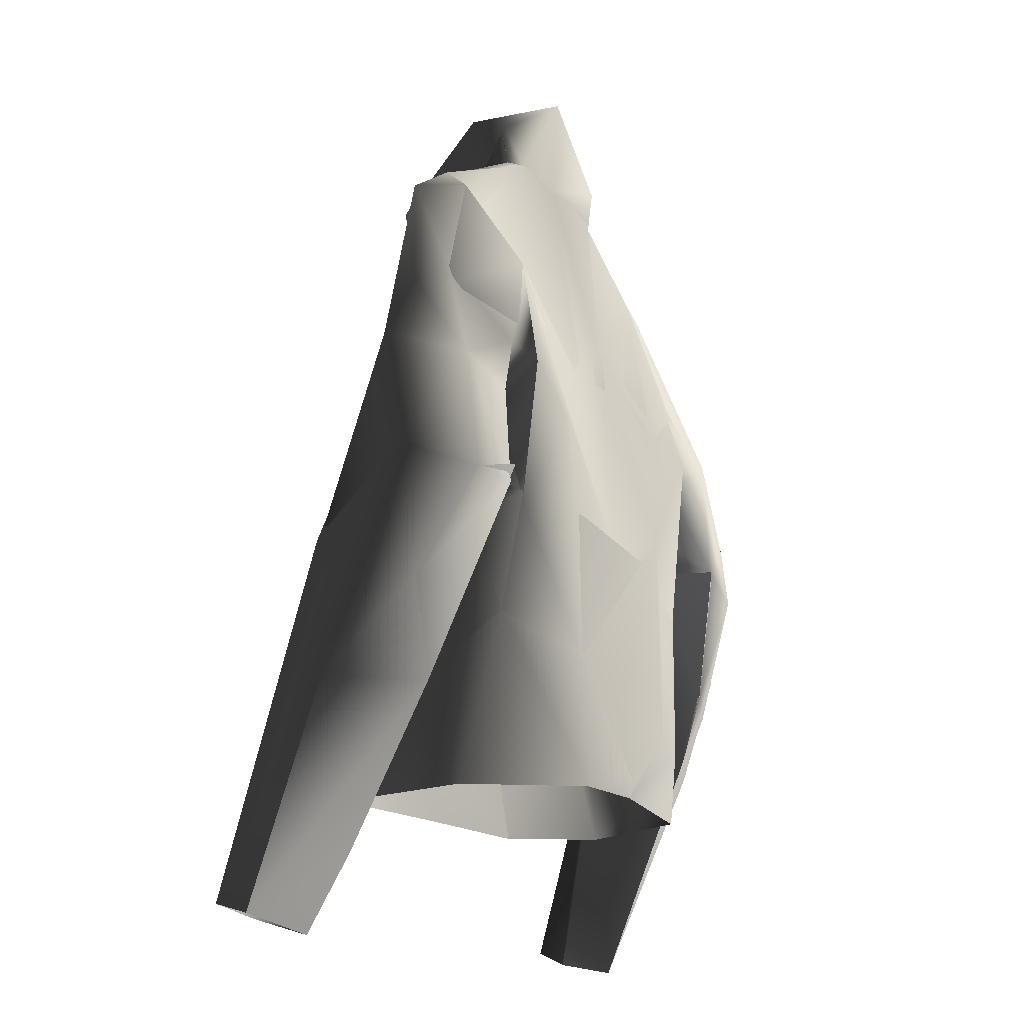
<metadata>
{"format":"obj","ext":"obj","renderer":"f3d","projection":"perspective","resolution":1024,"background":"white","views":[{"elev":-14.9,"azim":113.4,"up":"+Y"}]}
</metadata>
<code>
v 0.2936 14.45 0.1127
v -0.01618 14.47 0.188
v -0.0297 14.39 0.122
v -0.01618 14.47 0.188
v -0.1615 14.39 0.1294
v -0.0297 14.39 0.122
v -0.9278 15.22 -0.3792
v -0.8387 15.23 -0.487
v -0.943 15.16 -0.2919
v 0.2936 14.45 0.1127
v -0.0297 14.39 0.122
v -0.01618 14.47 0.188
v -0.01618 14.47 0.188
v -0.0297 14.39 0.122
v -0.1615 14.39 0.1294
v -0.01618 14.47 0.188
v 0.2936 14.45 0.1127
v -0.0297 14.39 0.122
v -0.1615 14.39 0.1294
v -0.01618 14.47 0.188
v -0.0297 14.39 0.122
v -0.8387 15.23 -0.487
v -0.9278 15.22 -0.3792
v -0.943 15.16 -0.2919
v -0.0297 14.39 0.122
v 0.2936 14.45 0.1127
v -0.01618 14.47 0.188
v -0.0297 14.39 0.122
v -0.01618 14.47 0.188
v -0.1615 14.39 0.1294
v -2.527 12.63 -0.1255
v -2.112 14.53 -0.3439
v -1.9 13.1 -0.5119
v -2.112 14.53 -0.3439
v -2.372 13.96 -0.3934
v -2.446 13.34 -0.1781
v -1.737 12.93 -0.9113
v -1.607 12.85 -0.6451
v -1.673 13.14 -1.069
v 1.6 13.34 -0.7889
v 1.31 12.94 -0.5789
v 1.461 13.01 -0.6694
v 1.31 12.94 -0.5789
v 1.382 12.92 -0.3378
v 1.831 12.21 -0.8029
v 0.8055 15.26 -0.4023
v 0.7345 15.09 -0.1823
v 1.121 15.09 -0.2276
v 1.382 12.92 -0.3378
v 1.31 12.94 -0.5789
v 1.169 12.88 -0.4832
v 0.8261 15.17 -0.1682
v 0.8055 15.26 -0.4023
v 1.121 15.09 -0.2276
v -1.9 13.1 -0.5119
v -2.279 12.8 -0.2127
v -2.527 12.63 -0.1255
v 1.324 14.51 0.02389
v 1.586 14.89 -0.2003
v 1.121 15.09 -0.2276
v 0.6503 14.81 0.0687
v 0.7345 15.09 -0.1823
v 1.26 14.1 0.1891
v 0.2936 14.45 0.1127
v 0.4128 13.6 0.09828
v -0.0672 14.11 0.02251
v -0.0297 14.39 0.122
v 0.5903 13.36 0.3347
v 1.459 13.4 0.05273
v 0.8055 15.26 -0.4023
v 1.121 15.09 -0.2276
v 0.7023 15.25 -0.5072
v 1.586 14.89 -0.2003
v 1.602 14.51 -0.5252
v -0.2194 13.63 -0.5955
v 0.2511 15.18 -0.5881
v 1.326 13.58 -0.9372
v 1.633 13.97 -0.8946
v 1.628 13.48 -0.8413
v -0.9036 14.12 -0.5489
v -0.5581 15.18 -0.5937
v -0.9331 13.67 -0.6708
v -0.8387 15.23 -0.487
v -1.125 13.27 -0.986
v -1.691 14.78 -0.5358
v -1.63 13.58 -0.9611
v -1.682 14.87 -0.3602
v -1.216 15.07 -0.378
v -0.8387 15.23 -0.487
v -0.9278 15.22 -0.3792
v -0.943 15.16 -0.2919
v -0.8774 15 -0.1655
v -0.943 15.16 -0.2919
v -1.216 15.07 -0.378
v -1.682 14.87 -0.3602
v -1.358 14.23 -0.1061
v -0.5987 14.6 0.03369
v -0.1615 14.39 0.1294
v -0.0672 14.11 0.02251
v -0.0297 14.39 0.122
v -1.201 13.29 0.2553
v -1.403 13.49 0.04207
v 0.8055 15.26 -0.4023
v 0.7023 15.25 -0.5072
v 0.6267 15.63 -0.2714
v 0.03323 16.08 -0.548
v 0.2511 15.18 -0.5881
v -0.5297 15.42 -0.6471
v -0.5581 15.18 -0.5937
v -0.8387 15.23 -0.487
v -0.3324 16.03 -0.4632
v -0.7815 15.34 -0.2132
v -0.8387 15.23 -0.487
v -0.6254 15.8 -0.03529
v -0.9278 15.22 -0.3792
v -0.943 15.16 -0.2919
v -0.8774 15 -0.1655
v -0.5987 14.6 0.03369
v -0.5797 15.06 0.8215
v -0.5987 14.6 0.03369
v -0.1737 14.89 0.9773
v -0.09426 14.76 0.6129
v -0.1615 14.39 0.1294
v 0.496 15.84 0.05853
v 0.4116 15.07 0.3625
v 0.3387 15.15 0.7847
v 0.1664 14.68 0.4772
v -0.1737 14.89 0.9773
v -0.09426 14.76 0.6129
v -0.03967 14.64 0.3573
v -0.01618 14.47 0.188
v 0.2936 14.45 0.1127
v 0.6503 14.81 0.0687
v 0.7345 15.09 -0.1823
v 0.8055 15.26 -0.4023
v -0.09426 14.76 0.6129
v -0.1615 14.39 0.1294
v -0.03967 14.64 0.3573
v -0.01618 14.47 0.188
v -0.448 15.63 -0.3154
v -0.943 15.16 -0.2919
v -0.8387 15.23 -0.487
v -0.5581 15.18 -0.5937
v -0.208 15.72 -0.466
v 0.306 15.62 -0.4415
v 0.2511 15.18 -0.5881
v 0.7023 15.25 -0.5072
v 0.5094 15.52 -0.1726
v 0.8055 15.26 -0.4023
v 0.03323 16.08 -0.548
v 0.03323 16.08 -0.548
v -0.3324 16.03 -0.4632
v -0.6254 15.8 -0.03529
v -0.5797 15.06 0.8215
v -0.5422 14.87 0.2222
v -0.5987 14.6 0.03369
v 0.496 15.84 0.05853
v 0.2815 15.26 0.5657
v 0.2706 14.8 0.2927
v 0.3387 15.15 0.7847
v -0.1737 14.89 0.9773
v -0.1737 14.89 0.9773
v -0.09426 14.76 0.6129
v -0.03967 14.64 0.3573
v -0.01618 14.47 0.188
v 0.2936 14.45 0.1127
v 0.6503 14.81 0.0687
v 0.7345 15.09 -0.1823
v 0.8055 15.26 -0.4023
v -0.943 15.16 -0.2919
v -0.448 15.63 -0.3154
v -0.8774 15 -0.1655
v -0.5987 14.6 0.03369
v -0.1615 14.39 0.1294
v -0.5987 14.6 0.03369
v -0.01618 14.47 0.188
v -0.5422 14.87 0.2222
v -0.03967 14.64 0.3573
v -0.09426 14.76 0.6129
v -0.1737 14.89 0.9773
v -0.5797 15.06 0.8215
v -0.0297 14.39 0.122
v -0.06673 14.09 0.02318
v -0.1615 14.39 0.1294
v -1.358 14.23 -0.1061
v -0.5987 14.6 0.03369
v -0.8774 15 -0.1655
v -1.682 14.87 -0.3602
v -1.216 15.07 -0.378
v -0.943 15.16 -0.2919
v -1.11 13.34 0.2522
v -1.395 13.51 0.04059
v -0.8193 12.69 0.2574
v -0.004332 10.33 0.5171
v -1.46 12.48 -0.09823
v -1.527 13.04 -0.294
v -1.215 11.22 0.1755
v -1.569 11.35 -0.2239
v -0.9556 9.752 0.3523
v 0.04089 9.8 0.5893
v -1.552 10.27 -0.01659
v -1.595 9.787 -0.2147
v -1.554 12.05 -0.7865
v -1.607 12.85 -0.6451
v -1.673 13.14 -1.069
v -1.166 10.86 -1.05
v -1.475 10.84 -0.7805
v -1.748 10.11 -0.5922
v -1.505 9.878 -0.9508
v -0.5353 10.49 -1.225
v -0.08281 9.92 -1.097
v -0.7788 12.2 -1.116
v 0.7351 10.95 -1.022
v -1.673 13.14 -1.069
v -0.05603 10.07 -1.131
v 0.8385 9.899 -1.102
v -1.166 13.58 -0.8836
v -0.8823 14 -0.572
v -1.691 14.78 -0.5358
v -0.8387 15.23 -0.487
v -0.5581 15.18 -0.5937
v 0.2511 15.18 -0.5881
v -0.05352 11.93 -1.022
v -0.1801 13.71 -0.5887
v 0.7023 15.25 -0.5072
v 1.399 11.23 -0.6094
v 1.63 9.859 -0.3602
v 1.567 10.64 0.1025
v 1.449 9.819 0.5418
v 1.359 10.41 0.6877
v 1.026 9.826 0.778
v 0.4532 10.34 0.6027
v 0.04089 9.8 0.5893
v -0.004332 10.33 0.5171
v 0.9117 11.96 0.5282
v 1.453 12.13 0.3805
v 1.453 12.04 -0.1384
v 1.459 13.4 0.05273
v 1.382 12.92 -0.3378
v 1.459 13.4 0.05273
v 1.169 12.88 -0.4832
v 0.5675 13.4 0.2812
v -0.06673 14.09 0.02318
v 1.26 14.1 0.1891
v 1.424 12.09 -0.8028
v 1.31 12.94 -0.5789
v 1.538 13.17 -0.9802
v 1.6 13.34 -0.7889
v 1.633 13.97 -0.8946
v 1.136 12.74 -1.102
v 1.538 13.17 -0.9802
v 1.633 13.97 -0.8946
v 1.602 14.51 -0.5252
v 1.586 14.89 -0.2003
v 1.121 15.09 -0.2276
v 0.8055 15.26 -0.4023
v -0.0297 14.39 0.122
v 0.2936 14.45 0.1127
v 0.5868 13.88 0.09816
v 0.6503 14.81 0.0687
v 1.324 14.51 0.02389
v 1.121 15.09 -0.2276
v 1.586 14.89 -0.2003
v 0.8261 15.17 -0.1682
v -0.943 15.16 -0.2919
v -1.216 15.07 -0.378
v -0.9278 15.22 -0.3792
v -0.8387 15.23 -0.487
v -1.682 14.87 -0.3602
v -0.5987 14.6 0.03369
v -0.8774 15 -0.1655
v -0.7815 15.34 -0.2132
v -0.943 15.16 -0.2919
v -0.9278 15.22 -0.3792
v -0.8387 15.23 -0.487
v -0.5297 15.42 -0.6471
v -0.3324 16.03 -0.4632
v -0.6254 15.8 -0.03529
v -0.5797 15.06 0.8215
v -0.5987 14.6 0.03369
v -0.1737 14.89 0.9773
v -0.09426 14.76 0.6129
v -0.1615 14.39 0.1294
v 0.03323 16.08 -0.548
v 0.2511 15.18 -0.5881
v -0.5581 15.18 -0.5937
v -0.8387 15.23 -0.487
v 0.7023 15.25 -0.5072
v 0.6078 15.67 -0.283
v 0.8055 15.26 -0.4023
v 0.8261 15.17 -0.1682
v 0.496 15.84 0.05853
v 0.6503 14.81 0.0687
v 0.4116 15.07 0.3625
v 0.1664 14.68 0.4772
v 0.3387 15.15 0.7847
v 0.2936 14.45 0.1127
v -0.1737 14.89 0.9773
v -0.01618 14.47 0.188
v -0.09426 14.76 0.6129
v -0.03967 14.64 0.3573
v -0.1615 14.39 0.1294
v -0.09426 14.76 0.6129
v -0.03967 14.64 0.3573
v -0.01618 14.47 0.188
v -0.943 15.16 -0.2919
v -0.4475 15.63 -0.3183
v -0.8387 15.23 -0.487
v -0.5581 15.18 -0.5937
v -0.208 15.72 -0.466
v 0.03323 16.08 -0.548
v -0.3324 16.03 -0.4632
v 0.306 15.62 -0.4415
v 0.2511 15.18 -0.5881
v 0.7023 15.25 -0.5072
v -0.4475 15.63 -0.3183
v -0.943 15.16 -0.2919
v -0.8774 15 -0.1655
v -0.5987 14.6 0.03369
v -0.5987 14.6 0.03369
v -0.1615 14.39 0.1294
v -0.01618 14.47 0.188
v -0.5422 14.87 0.2222
v -0.03967 14.64 0.3573
v -0.09426 14.76 0.6129
v -0.1737 14.89 0.9773
v -0.5797 15.06 0.8215
v 2.421 13.38 -0.2178
v 2.273 13.92 -0.1666
v 1.909 13.5 -0.2301
v 1.623 14 0.0002457
v 2.071 14.59 -0.1464
v 1.324 14.51 0.02389
v 1.586 14.89 -0.2003
v 1.26 14.1 0.1891
v 1.459 13.4 0.05273
v -2.872 11.35 -0.8914
v -2.303 12.29 -1.109
v -2.558 11.16 -0.8779
v -2.529 10.58 -0.7192
v -2.751 10.44 -0.6446
v -2.321 8.672 -0.03893
v -2.797 8.698 0.1456
v -2.98 10.92 -0.5409
v -2.965 12.19 -0.8403
v -2.87 8.911 0.7358
v -2.888 12.28 -0.3676
v -2.964 10.39 0.1708
v -2.584 12.2 -0.07398
v -2.64 10.84 0.2379
v -2.87 8.911 0.7358
v -2.475 8.874 0.6914
v -2.153 8.744 0.3387
v -2.269 11.93 -0.211
v -2.277 10.48 0.08373
v -2.258 11.66 -0.4944
v -2.059 12.25 -0.6815
v -2.558 11.16 -0.8779
v -2.303 12.29 -1.109
v -2.529 10.58 -0.7192
v -2.321 8.672 -0.03893
v -2.153 8.744 0.3387
v 1.831 12.21 -0.8029
v 1.461 13.01 -0.6694
v 1.31 12.94 -0.5789
v 2.056 12.05 -0.9729
v 2.176 10.91 -0.3182
v 2.428 10.51 -0.4786
v 2.522 9.276 0.08758
v 2.36 9.403 0.4399
v 2.592 8.685 0.3909
v 2.49 8.819 0.873
v 2.698 9.811 0.6882
v 3.108 8.881 0.8459
v 2.748 11.76 0.2055
v 2.437 11.91 0.1342
v 3.072 10.47 0.06224
v 3.228 8.8 0.5296
v 2.078 12.16 -0.4431
v 1.831 12.21 -0.8029
v 1.778 13.06 -0.2802
v 1.382 12.92 -0.3378
v 1.459 13.4 0.05273
v 2.452 13.25 -0.09084
v 1.735 14.19 -0.03804
v 1.26 14.1 0.1891
v 2.071 14.59 -0.1464
v 1.324 14.51 0.02389
v 1.586 14.89 -0.2003
v 2.798 12.25 -0.403
v 2.452 13.25 -0.09084
v 2.316 13.05 -0.7251
v 2.391 13.66 -0.3087
v 2.071 14.59 -0.1464
v 2.134 13.85 -0.4761
v 2.006 14.55 -0.5628
v 1.586 14.89 -0.2003
v 1.602 14.51 -0.5252
v 1.633 13.97 -0.8946
v 1.6 13.34 -0.7889
v 1.461 13.01 -0.6694
v 2.056 12.05 -0.9729
v 2.495 12.07 -0.909
v 2.806 11.22 -0.5528
v 2.428 10.51 -0.4786
v 3.228 8.8 0.5296
v 2.522 9.276 0.08758
v 2.592 8.685 0.3909
v 1.313 12.31 -0.5201
v 1.439 11.88 -0.195
v 1.439 12.16 -0.7996
v 1.399 11.23 -0.6094
v 1.567 10.64 0.1025
v 1.469 11.61 0.4209
v 1.359 10.41 0.6877
v 0.7351 10.95 -1.022
v 0.857 12.06 -1.092
v -0.5128 11.97 -1.094
v -0.4503 10.68 -1.145
v -1.221 11.61 -1.1
v 1.63 9.859 -0.3602
v 1.449 9.819 0.5418
v 0.8385 9.899 -1.102
v 1.026 9.826 0.778
v -0.05603 10.07 -1.131
v -0.08281 9.92 -1.097
v -0.7296 10.35 -1.272
v -1.505 9.878 -0.9508
v -1.475 10.84 -0.7805
v -1.554 12.05 -0.7865
v -1.506 11.73 -0.1324
v 0.4532 10.34 0.6027
v 0.04089 9.8 0.5893
v -0.003629 10.3 0.5268
v -0.009478 11.32 0.3584
v 0.741 11.5 0.561
v 1.469 11.61 0.4209
v 1.027 12.06 0.5316
v -1.748 10.11 -0.5922
v -1.595 9.787 -0.2147
v -1.512 10.92 -0.1198
v -1.155 11.67 0.1437
v -1.358 12.34 -0.007879
v -0.9556 9.752 0.3523
v -0.003629 10.3 0.5268
v 0.04089 9.8 0.5893
v -0.5472 12.13 0.2857
v -0.009478 11.32 0.3584
v -2.277 10.48 0.08373
v -2.321 8.672 -0.03893
v -2.153 8.744 0.3387
v -2.529 10.58 -0.7192
v -2.254 11.7 -0.4949
v -2.558 11.16 -0.8779
v -2.028 12.42 -0.6618
v -2.292 12.3 -1.092
v -1.886 12.81 -0.4308
v -1.737 12.93 -0.9113
v -1.607 12.85 -0.6451
v -1.527 13.04 -0.294
v -2.279 12.8 -0.2127
v -1.9 13.1 -0.5119
v -2.358 11.53 -0.1318
v -2.64 10.84 0.2379
v -2.527 12.63 -0.1255
v -2.153 8.744 0.3387
v -2.475 8.874 0.6914
v -2.87 8.911 0.7358
v -2.93 9.876 0.3494
v -2.969 11.52 -0.169
v -2.527 12.63 -0.1255
v -2.98 10.92 -0.5409
v -2.797 8.698 0.1456
v -2.796 11.01 -0.8258
v -2.321 8.672 -0.03893
v -2.529 10.58 -0.7192
v -2.558 11.16 -0.8779
v -2.698 13.06 -0.4447
v -2.112 14.53 -0.3439
v -2.965 12.19 -0.8403
v -2.584 12.04 -1.173
v -2.292 12.3 -1.092
v -2.74 12.55 -1.068
v -2.148 13.25 -1.095
v -1.737 12.93 -0.9113
v -1.673 13.14 -1.069
v -2.025 14.57 -0.5707
v -1.682 14.87 -0.3602
v -1.691 14.78 -0.5358
v 1.628 13.48 -0.8413
v 1.633 13.97 -0.8946
v 2.146 13.69 -0.5068
v 2.006 14.55 -0.5628
v 1.602 14.51 -0.5252
v 1.586 14.89 -0.2003
v 2.071 14.59 -0.1464
v 2.273 13.92 -0.1666
v 2.421 13.38 -0.2178
v -0.4863 15.35 0.1682
v -0.3324 16.03 -0.4632
v -0.4475 15.63 -0.3183
v -0.5422 14.87 0.2222
v -0.5987 14.6 0.03369
v -0.5797 15.06 0.8215
v -0.6254 15.8 -0.03529
v -0.3324 16.03 -0.4632
v -1.63 13.58 -0.9611
v -2.13 13.32 -1.017
v -2.178 14.04 -0.7003
v -1.691 14.78 -0.5358
v -2.008 14.67 -0.5374
v -1.682 14.87 -0.3602
v -2.112 14.53 -0.3439
v -2.178 14.04 -0.7003
v -2.372 13.96 -0.3934
v -1.771 14.18 -0.1398
v -1.358 14.23 -0.1061
v -1.403 13.49 0.04207
v -1.956 13.65 -0.3638
v -2.446 13.34 -0.1781
v 2.455 11.66 0.179
v 2.777 11.55 0.2802
v 2.641 12.24 0.05764
v 2.36 9.403 0.4399
v 2.176 10.91 -0.3182
v 2.069 11.98 -0.4441
v 1.994 12.21 -0.9878
v 2.428 10.51 -0.4786
v 2.522 9.276 0.08758
v 2.592 8.685 0.3909
v 2.49 8.819 0.873
v 2.698 9.811 0.6882
v 3.108 8.881 0.8459
v -1.358 14.23 -0.1061
v -1.395 13.51 0.04059
v -1.682 14.87 -0.3602
v -2.112 14.53 -0.3439
v -1.9 13.1 -0.5119
v -1.527 13.04 -0.294
v -1.886 12.81 -0.4308
v -2.028 12.42 -0.6618
v 0.3387 15.15 0.7847
v -0.1737 14.89 0.9773
v 0.2815 15.26 0.5657
v 0.496 15.84 0.05853
v 0.5085 15.52 -0.1674
v 0.2706 14.8 0.2927
v 0.03323 16.08 -0.548
v -0.1737 14.89 0.9773
v 0.306 15.62 -0.4415
v -0.09426 14.76 0.6129
v 0.7023 15.25 -0.5072
v -0.03967 14.64 0.3573
v 0.8055 15.26 -0.4023
v 0.8261 15.17 -0.1682
v 0.6503 14.81 0.0687
v -0.01618 14.47 0.188
v 0.2936 14.45 0.1127
v 3.108 8.881 0.8459
v 3.228 8.8 0.5296
v 3.072 10.47 0.06224
v 2.777 11.55 0.2802
v 2.798 12.25 -0.403
v 2.641 12.24 0.05764
v 2.806 11.22 -0.5528
v 2.495 12.07 -0.909
v 1.994 12.21 -0.9878
v 2.428 10.51 -0.4786
v 3.228 8.8 0.5296
v 2.522 9.276 0.08758
v 2.592 8.685 0.3909
g Leather_Jacket_Closed_26088_1
f 1 3 2
f 4 6 5
f 7 9 8
f 10 12 11
f 13 15 14
f 16 18 17
f 19 21 20
f 22 24 23
f 25 27 26
f 28 30 29
f 31 33 32
f 34 36 35
f 37 39 38
f 40 42 41
f 43 45 44
f 46 48 47
f 49 51 50
f 52 54 53
f 55 57 56
f 58 60 59
f 58 61 60
f 60 61 62
f 63 61 58
f 61 63 64
f 65 64 63
f 64 65 66
f 64 66 67
f 63 68 65
f 69 68 63
f 70 72 71
f 72 73 71
f 73 72 74
f 72 75 74
f 76 75 72
f 74 75 77
f 74 77 78
f 77 79 78
f 80 75 76
f 80 76 81
f 82 75 80
f 83 80 81
f 80 84 82
f 85 80 83
f 84 80 85
f 84 85 86
f 87 85 88
f 88 85 89
f 90 88 89
f 88 90 91
f 92 94 93
f 92 95 94
f 95 92 96
f 96 92 97
f 98 96 97
f 98 99 96
f 99 98 100
f 101 96 99
f 96 101 102
f 103 105 104
f 105 106 104
f 104 106 107
f 108 107 106
f 107 108 109
f 108 110 109
f 111 108 106
f 112 108 111
f 108 112 113
f 114 112 111
f 113 112 115
f 115 112 116
f 112 117 116
f 117 112 118
f 112 114 119
f 120 112 119
f 121 120 119
f 121 122 120
f 122 123 120
f 106 105 124
f 105 125 124
f 124 125 126
f 125 127 126
f 127 128 126
f 127 129 128
f 129 127 130
f 130 127 131
f 131 127 132
f 127 133 132
f 127 125 133
f 125 105 133
f 133 105 134
f 105 135 134
f 136 138 137
f 139 137 138
f 140 142 141
f 142 140 143
f 140 144 143
f 144 145 143
f 143 145 146
f 146 145 147
f 145 148 147
f 147 148 149
f 144 150 145
f 150 144 140
f 148 145 151
f 150 140 152
f 152 140 153
f 153 140 154
f 140 155 154
f 140 156 155
f 157 148 151
f 158 148 157
f 159 148 158
f 158 157 160
f 161 158 160
f 162 159 158
f 159 162 163
f 164 159 163
f 159 164 165
f 166 159 165
f 167 159 166
f 159 167 148
f 167 168 148
f 148 168 169
f 170 172 171
f 173 171 172
f 174 176 175
f 176 177 175
f 177 176 178
f 179 177 178
f 177 179 180
f 177 180 181
f 182 184 183
f 185 183 184
f 186 185 184
f 186 187 185
f 185 187 188
f 189 188 187
f 190 189 187
f 183 185 191
f 192 191 185
f 191 193 183
f 194 183 193
f 192 195 191
f 193 191 195
f 192 196 195
f 194 193 197
f 193 195 197
f 195 196 198
f 195 198 197
f 199 194 197
f 199 200 194
f 199 197 201
f 201 197 198
f 202 199 201
f 203 198 196
f 204 203 196
f 204 205 203
f 205 206 203
f 198 203 207
f 201 198 207
f 206 207 203
f 202 201 208
f 208 201 207
f 209 202 208
f 209 208 207
f 207 206 209
f 210 209 206
f 209 210 211
f 212 210 206
f 213 210 212
f 214 212 206
f 211 210 215
f 213 215 210
f 211 215 216
f 216 215 213
f 214 217 212
f 218 212 217
f 214 219 217
f 219 218 217
f 220 218 219
f 221 218 220
f 221 222 218
f 223 212 218
f 223 213 212
f 222 224 218
f 223 218 224
f 225 224 222
f 216 213 226
f 227 216 226
f 227 226 228
f 227 228 229
f 228 230 229
f 229 230 231
f 231 230 232
f 233 231 232
f 232 234 233
f 230 235 232
f 235 234 232
f 236 230 228
f 236 235 230
f 237 228 226
f 237 236 228
f 238 236 237
f 239 238 237
f 240 235 236
f 239 237 241
f 234 235 242
f 240 242 235
f 243 234 242
f 244 242 240
f 226 245 237
f 237 245 241
f 226 213 245
f 241 245 246
f 245 247 246
f 248 246 247
f 248 247 249
f 250 245 213
f 251 245 250
f 250 213 223
f 251 250 252
f 252 250 223
f 252 223 224
f 252 224 253
f 253 224 225
f 253 225 254
f 255 254 225
f 255 225 256
f 257 243 258
f 243 259 258
f 259 243 242
f 259 242 244
f 244 258 259
f 258 244 260
f 261 260 244
f 262 260 261
f 263 262 261
f 264 260 262
f 265 267 266
f 268 266 267
f 268 219 266
f 266 219 269
f 270 272 271
f 273 271 272
f 273 272 274
f 274 272 275
f 275 272 276
f 277 276 272
f 277 272 278
f 279 278 272
f 279 272 280
f 279 280 281
f 280 282 281
f 280 283 282
f 284 276 277
f 284 285 276
f 286 276 285
f 286 287 276
f 285 284 288
f 288 284 289
f 288 289 290
f 291 290 289
f 292 289 284
f 291 289 293
f 292 294 289
f 293 289 294
f 293 294 295
f 296 294 292
f 296 295 294
f 297 293 295
f 296 298 295
f 297 295 299
f 298 300 295
f 299 295 301
f 301 295 300
f 302 304 303
f 304 302 305
f 306 308 307
f 309 307 308
f 309 310 307
f 307 310 311
f 312 307 311
f 313 311 310
f 309 313 310
f 314 313 309
f 315 313 314
f 316 318 317
f 318 316 319
f 320 322 321
f 320 323 322
f 324 322 323
f 324 323 325
f 326 325 323
f 327 326 323
f 328 330 329
f 329 330 331
f 332 329 331
f 331 333 332
f 332 333 334
f 333 331 335
f 335 331 336
f 337 339 338
f 339 337 340
f 340 337 341
f 340 341 342
f 342 341 343
f 337 344 341
f 343 341 344
f 337 345 344
f 346 343 344
f 347 344 345
f 344 348 346
f 344 347 348
f 347 349 348
f 350 348 349
f 351 348 350
f 350 352 351
f 350 353 352
f 354 350 349
f 355 353 350
f 354 355 350
f 354 356 355
f 354 357 356
f 356 357 358
f 358 357 359
f 360 356 358
f 355 356 360
f 360 361 355
f 361 362 355
f 363 365 364
f 366 363 364
f 366 367 363
f 368 367 366
f 369 367 368
f 370 367 369
f 371 370 369
f 372 370 371
f 372 373 370
f 372 374 373
f 370 373 375
f 375 373 374
f 376 367 370
f 375 376 370
f 377 375 374
f 378 377 374
f 376 379 367
f 380 367 379
f 381 380 379
f 376 381 379
f 381 382 380
f 383 382 381
f 384 376 375
f 381 376 384
f 383 381 385
f 385 381 384
f 383 385 386
f 385 384 387
f 386 385 388
f 387 388 385
f 389 388 387
f 390 375 377
f 390 391 375
f 391 390 392
f 393 391 392
f 393 394 391
f 393 395 394
f 393 392 395
f 396 394 395
f 394 396 397
f 397 396 398
f 398 396 399
f 396 395 399
f 399 395 400
f 395 392 400
f 400 392 401
f 401 392 402
f 390 403 392
f 392 403 402
f 403 390 404
f 403 404 402
f 390 377 404
f 402 404 405
f 405 404 377
f 377 406 405
f 406 407 405
f 408 407 406
f 409 411 410
f 410 411 412
f 412 413 410
f 413 414 410
f 413 415 414
f 411 416 412
f 416 411 417
f 418 416 417
f 418 419 416
f 420 419 418
f 413 412 421
f 422 413 421
f 422 415 413
f 412 423 421
f 412 416 423
f 424 415 422
f 416 425 423
f 419 425 416
f 423 425 426
f 425 419 426
f 427 426 419
f 419 420 427
f 426 427 428
f 420 429 427
f 428 427 429
f 430 429 420
f 429 430 431
f 432 415 424
f 432 424 433
f 433 434 432
f 435 432 434
f 432 435 436
f 432 436 415
f 415 436 437
f 436 438 437
f 429 439 428
f 439 440 428
f 429 441 439
f 429 431 441
f 439 441 440
f 442 441 431
f 441 442 440
f 443 442 431
f 440 442 444
f 442 445 444
f 445 446 444
f 442 447 445
f 445 447 448
f 449 451 450
f 449 450 452
f 452 453 449
f 454 453 452
f 454 455 453
f 455 454 456
f 455 456 457
f 456 458 457
f 459 457 458
f 460 457 459
f 455 461 453
f 455 462 461
f 463 453 461
f 449 453 463
f 464 449 463
f 465 463 461
f 465 464 463
f 464 466 449
f 467 466 464
f 468 467 464
f 464 469 468
f 464 470 469
f 471 470 464
f 468 469 472
f 472 469 470
f 472 473 468
f 472 474 473
f 473 474 475
f 475 474 476
f 476 474 477
f 471 478 470
f 478 471 479
f 480 472 470
f 472 480 474
f 480 470 478
f 481 477 474
f 477 481 482
f 480 483 474
f 483 481 474
f 482 481 483
f 480 478 483
f 483 484 482
f 484 483 478
f 482 484 485
f 486 485 484
f 487 478 479
f 487 484 478
f 484 487 486
f 487 479 488
f 489 486 487
f 489 487 488
f 490 492 491
f 491 492 493
f 491 493 494
f 494 493 495
f 495 493 496
f 492 496 493
f 496 492 497
f 497 492 498
f 499 501 500
f 502 501 499
f 502 503 501
f 504 502 499
f 504 499 505
f 505 499 506
f 507 509 508
f 509 507 510
f 511 509 510
f 512 511 510
f 512 513 511
f 511 513 514
f 513 515 514
f 516 513 512
f 516 512 517
f 518 516 517
f 519 513 516
f 513 519 520
f 521 523 522
f 524 521 522
f 524 525 521
f 525 526 521
f 526 525 527
f 527 525 528
f 528 525 529
f 529 525 524
f 529 524 530
f 530 524 531
f 522 532 524
f 524 532 531
f 533 532 522
f 532 533 531
f 534 536 535
f 536 537 535
f 535 537 538
f 539 535 538
f 539 538 540
f 541 540 538
f 542 544 543
f 542 545 544
f 545 546 544
f 544 546 547
f 548 546 545
f 544 547 549
f 548 550 546
f 551 549 547
f 552 546 550
f 551 547 553
f 554 546 552
f 554 555 546
f 546 555 556
f 546 556 547
f 557 553 547
f 558 547 556
f 557 547 558
f 559 561 560
f 559 562 561
f 561 562 563
f 564 563 562
f 565 561 563
f 565 563 566
f 567 565 566
f 568 565 567
f 561 565 568
f 568 569 561
f 568 570 569
f 569 570 571

</code>
